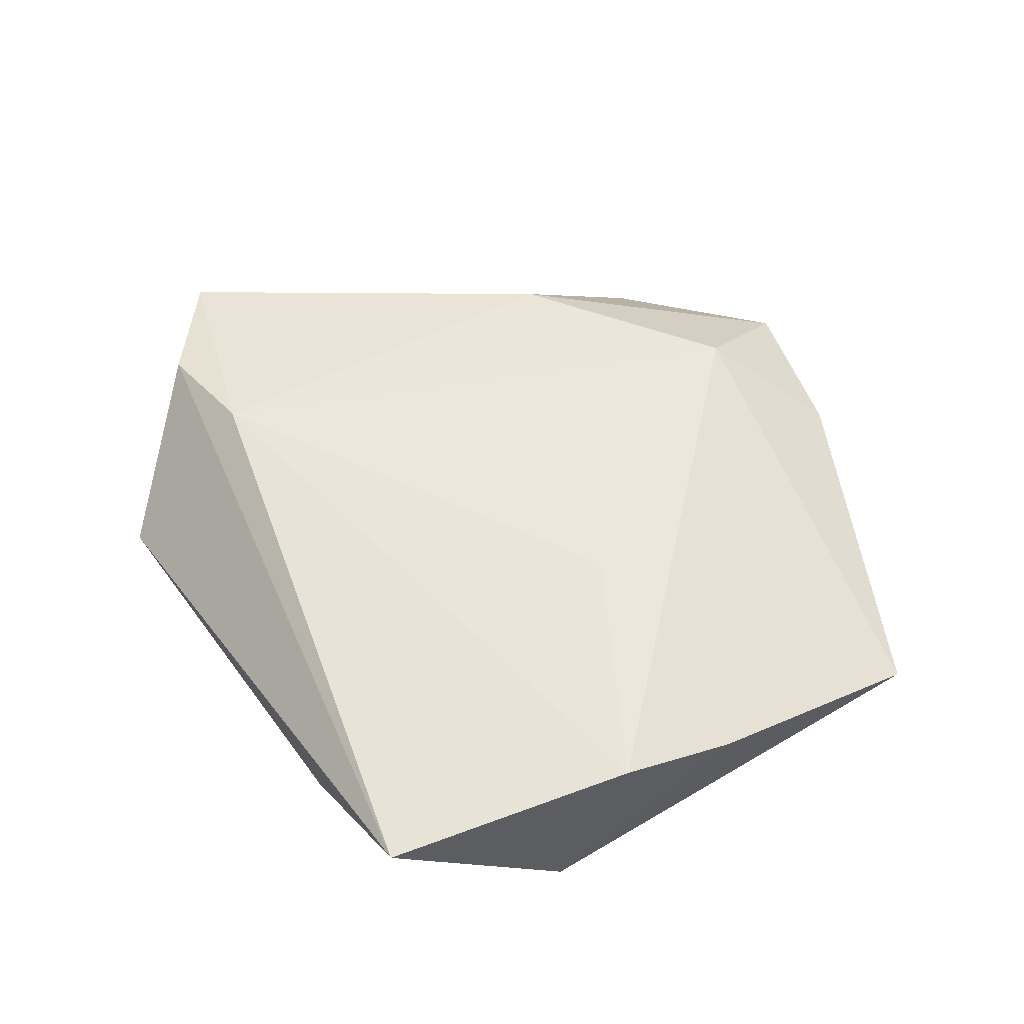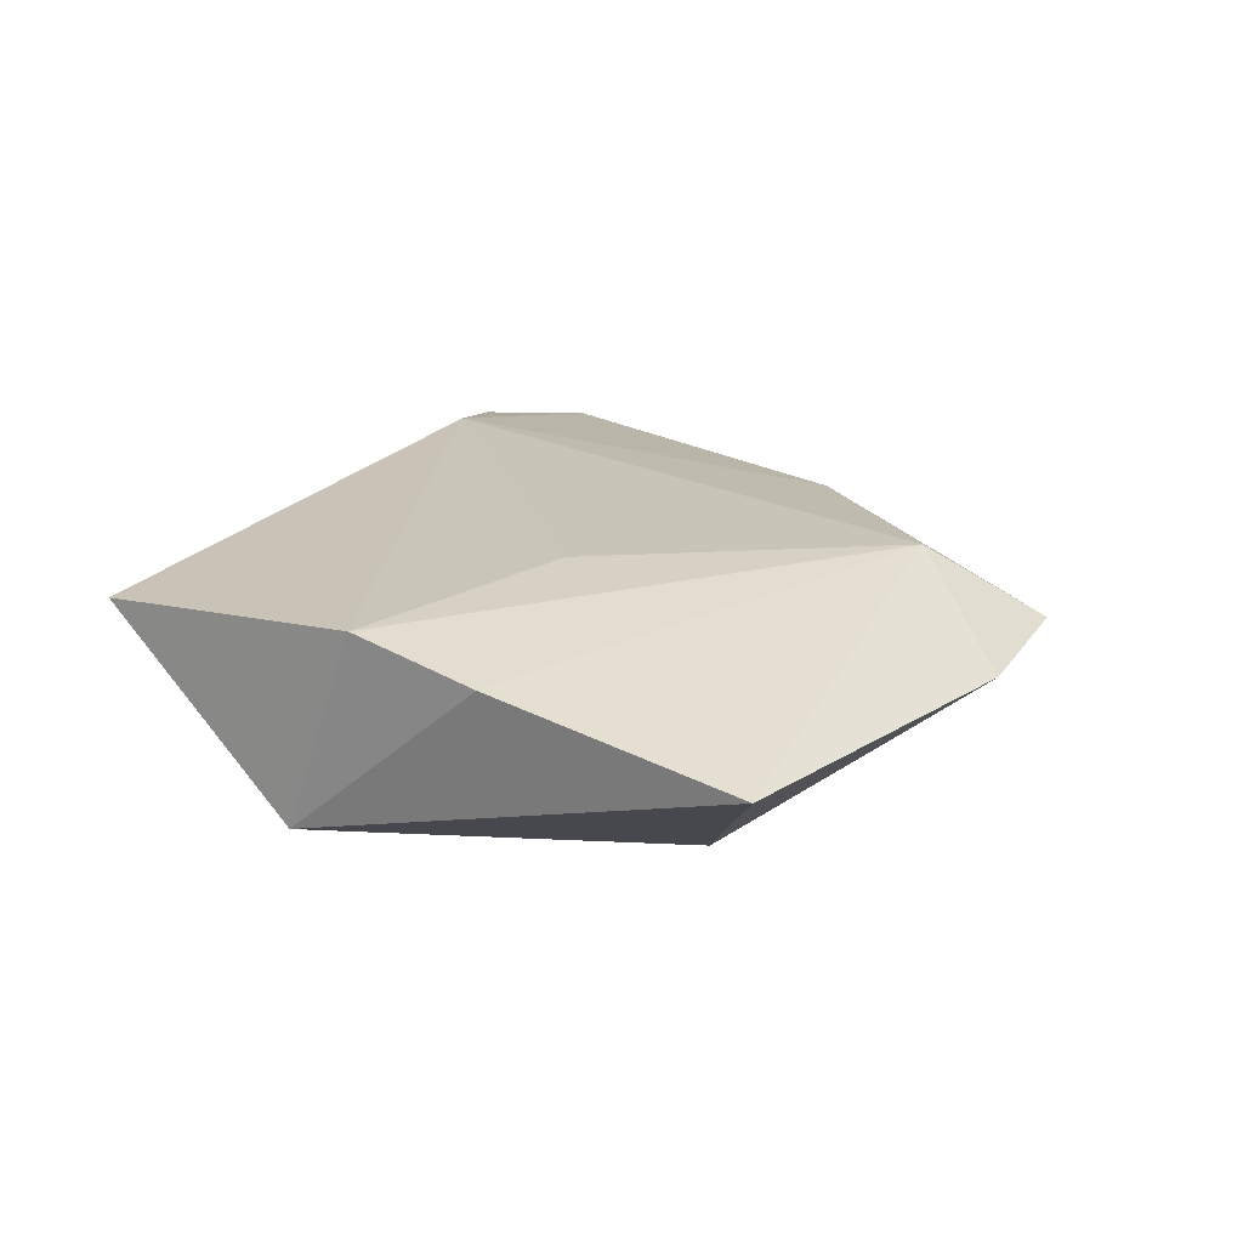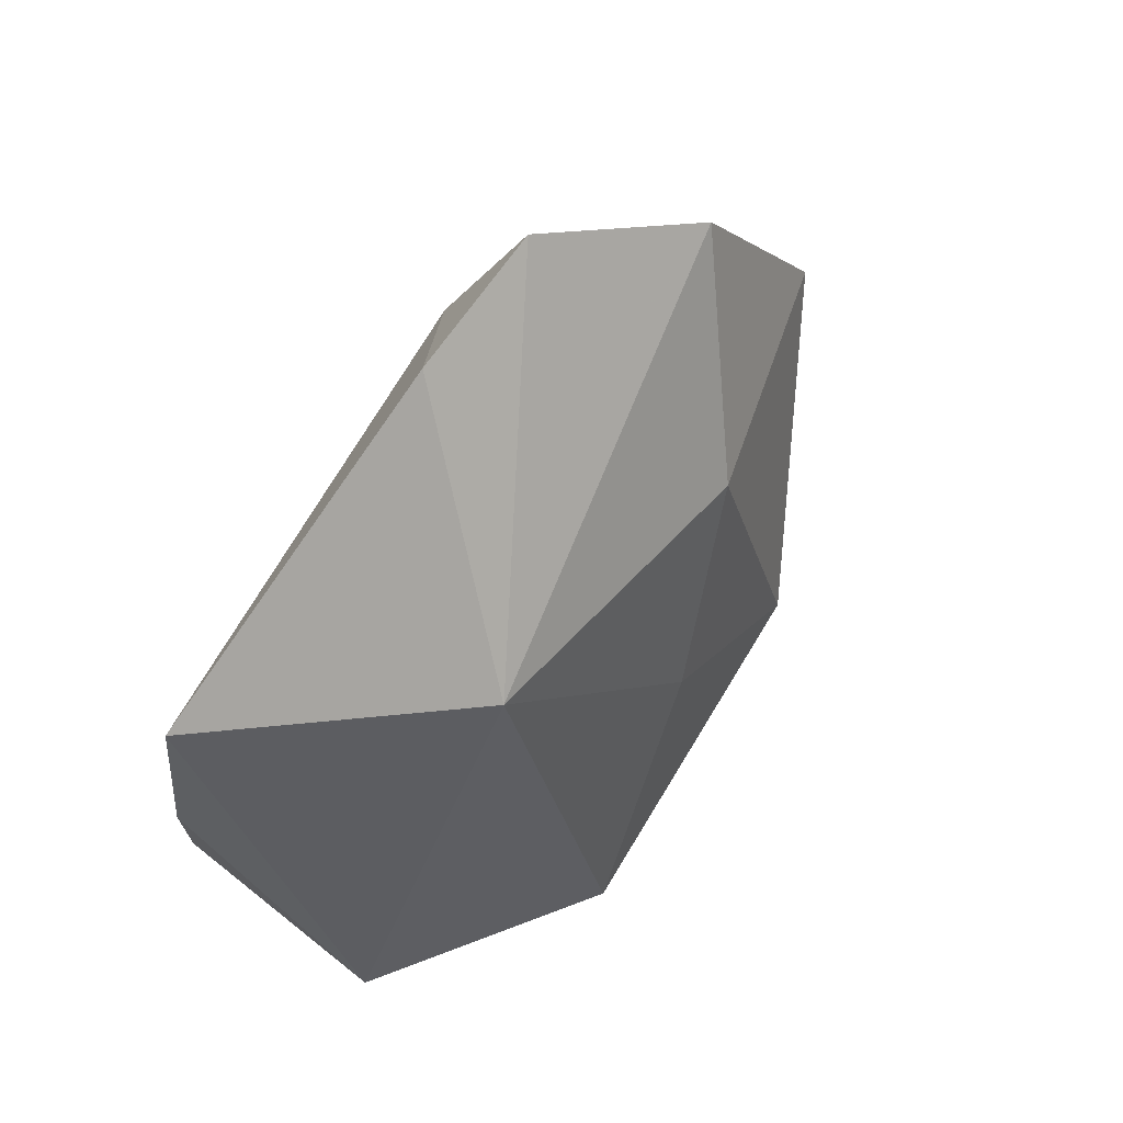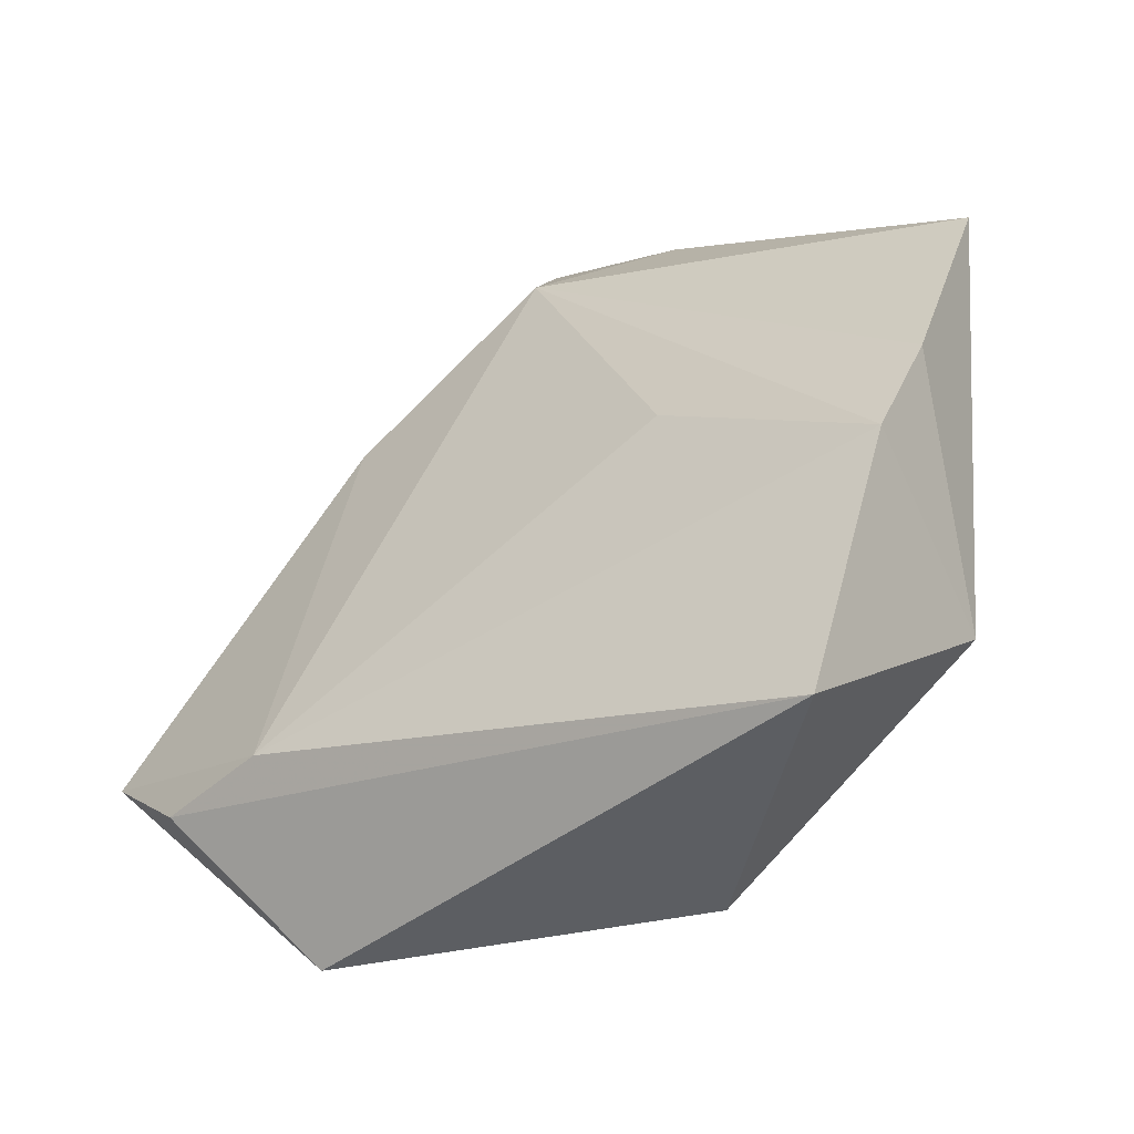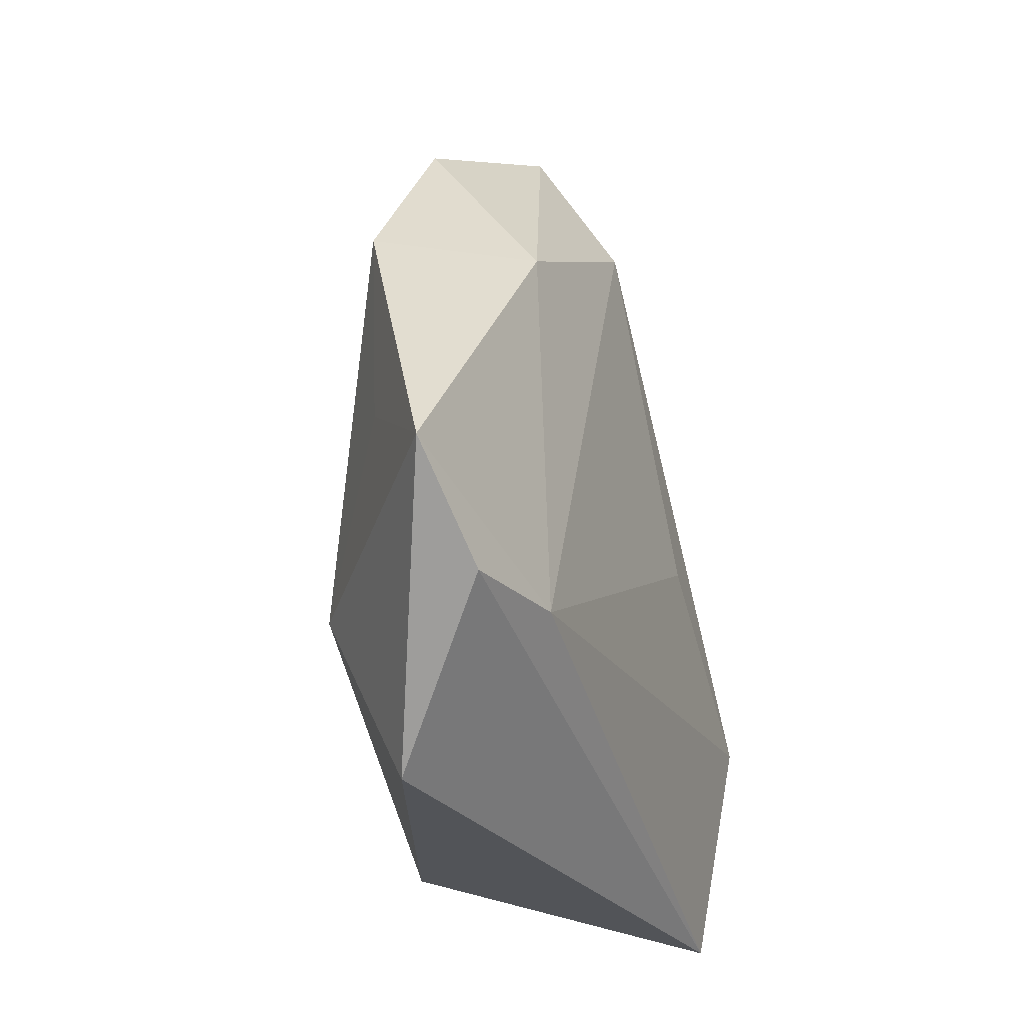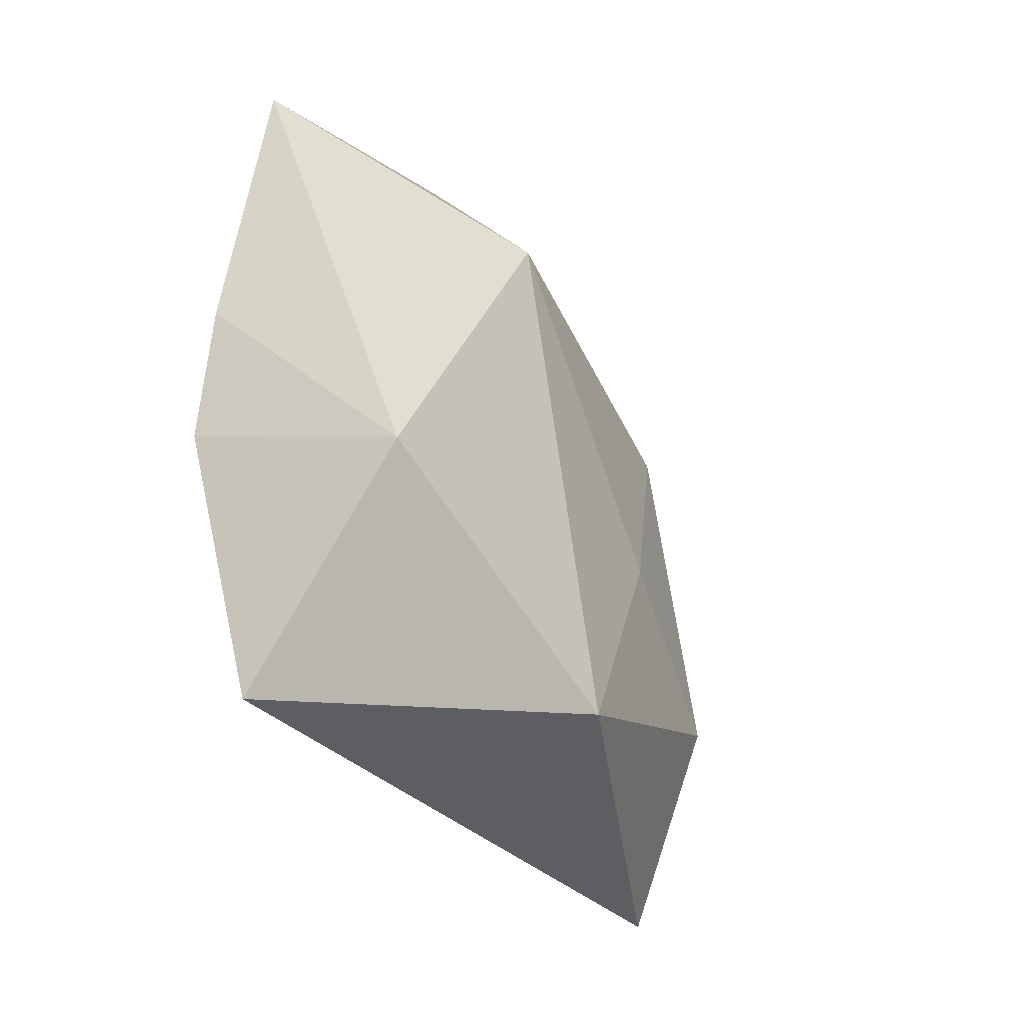
<metadata>
{"format":"obj","ext":"obj","renderer":"f3d","projection":"perspective","resolution":1024,"background":"white","views":[{"elev":57.0,"azim":49.7,"up":"+Z"},{"elev":21.0,"azim":98.8,"up":"+Z"},{"elev":51.0,"azim":131.1,"up":"+Y"},{"elev":-46.9,"azim":33.0,"up":"+Y"},{"elev":-22.3,"azim":-70.6,"up":"+Y"},{"elev":-42.3,"azim":116.5,"up":"+Y"}]}
</metadata>
<code>
v 0.02941 -0.04096 0.01158
v -0.007482 -0.00652 -0.01554
v 0.005033 -0.03539 -0.01536
v -0.0004064 0.03891 0.01121
v -0.03414 -0.03475 -0.002174
v -0.04588 -0.01798 0.0103
v 0.03976 -0.01352 0.01352
v -0.0237 0.04347 -0.00367
v 0.02109 0.01896 -0.01552
v -0.02493 0.02682 0.009345
v -0.02842 -0.01495 -0.01321
v -0.04327 0.001448 -0.002191
v -0.0159 0.01777 -0.01372
v 0.04799 0.02591 0.00231
v 0.03708 -0.02111 -0.008943
v 0.04353 -0.0004513 0.009867
v -0.04166 0.02309 -0.003521
v -0.05618 -0.007386 0.007687
v -0.03263 -0.01823 0.01329
v 0.01614 0.00316 0.01362
v -0.003367 0.05255 0.002561
v 0.01248 0.04753 0.001649
f 4 14 22
f 5 1 6
f 6 18 5
f 3 1 5
f 15 1 3
f 15 14 16
f 14 4 16
f 9 14 15
f 15 3 9
f 22 14 9
f 13 8 9
f 19 6 1
f 18 6 19
f 18 19 10
f 10 19 4
f 11 3 5
f 5 18 11
f 17 8 13
f 13 11 17
f 18 10 17
f 17 10 8
f 13 9 2
f 2 9 3
f 2 11 13
f 3 11 2
f 21 10 4
f 8 10 21
f 21 4 22
f 22 9 21
f 21 9 8
f 12 11 18
f 18 17 12
f 12 17 11
f 7 16 4
f 7 19 1
f 7 1 15
f 15 16 7
f 4 19 20
f 20 7 4
f 19 7 20

</code>
